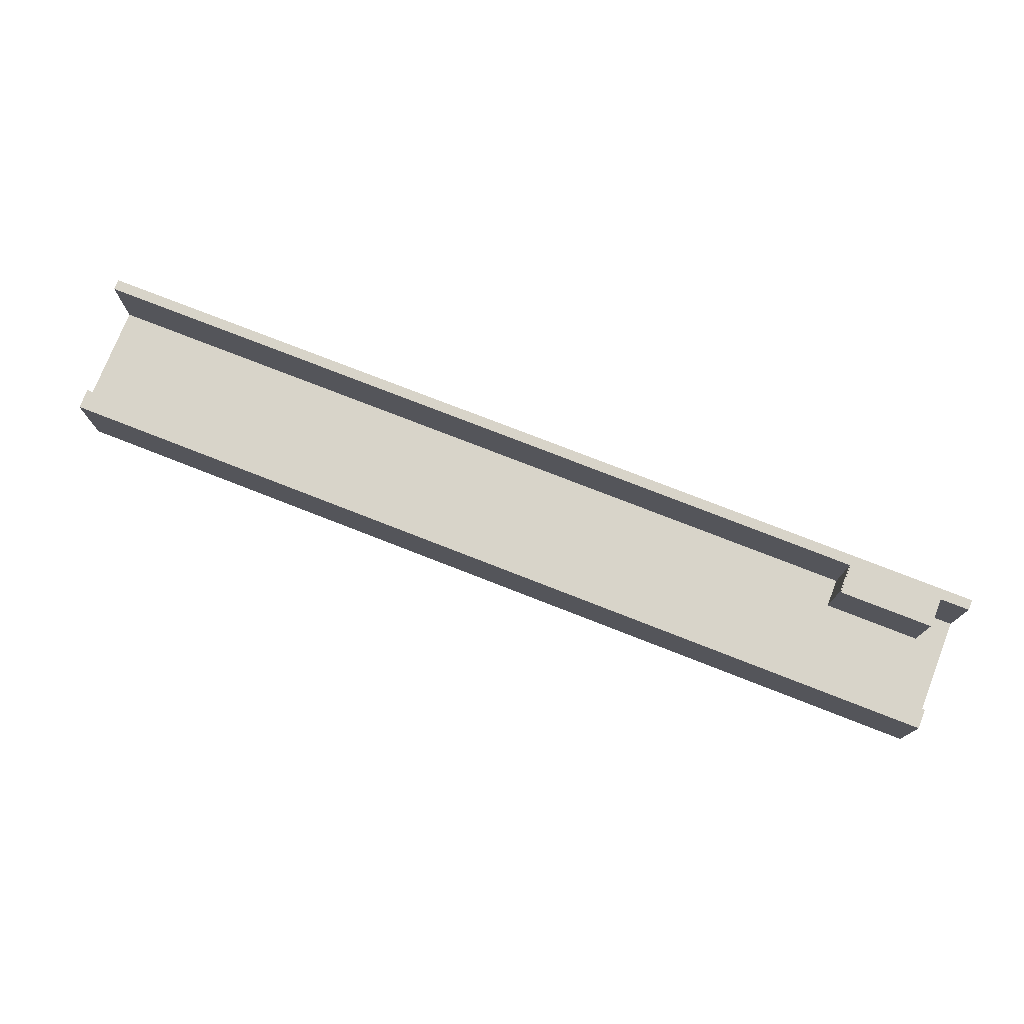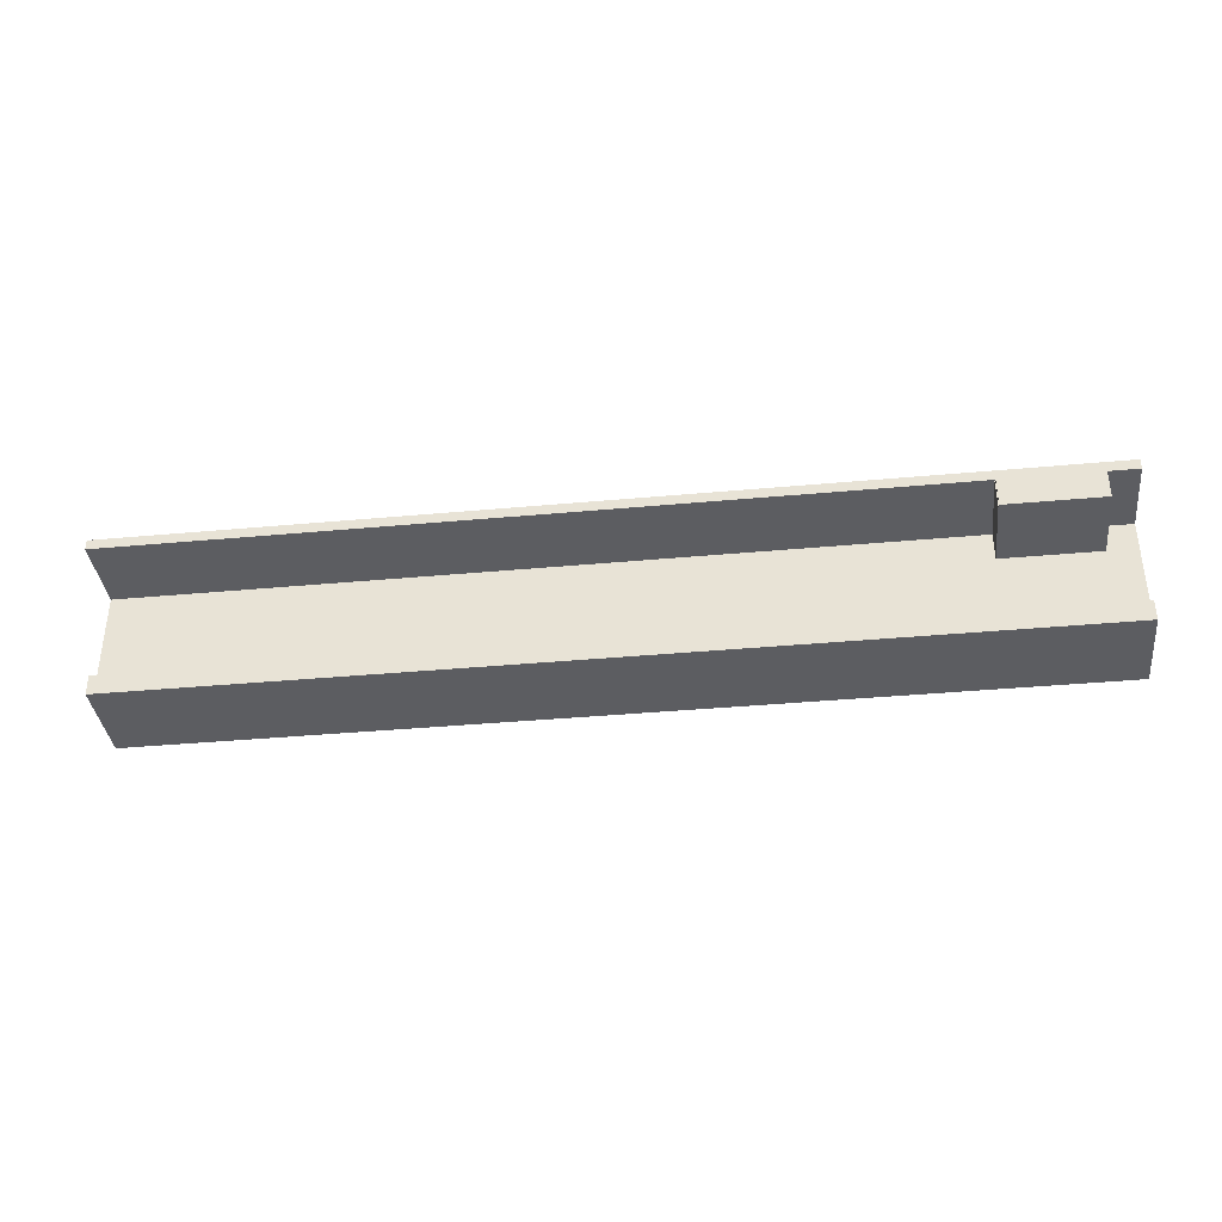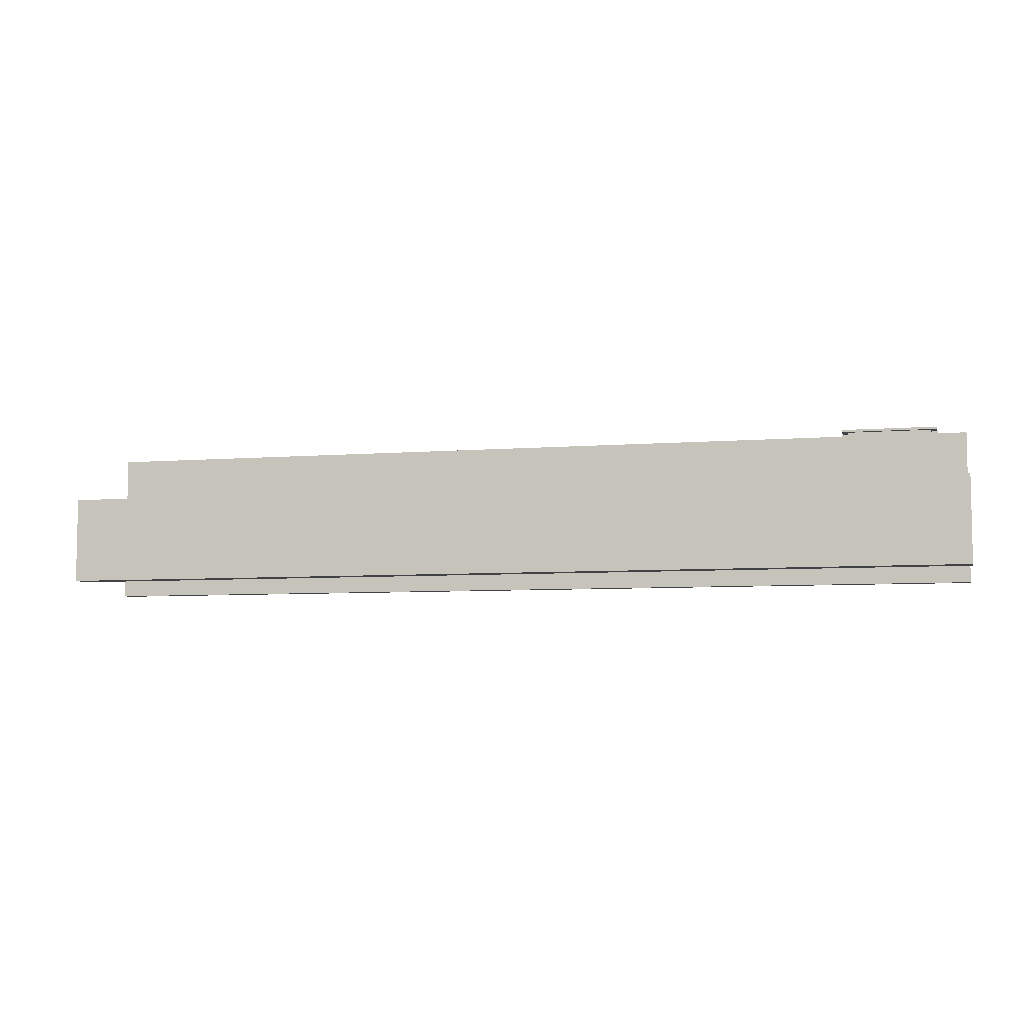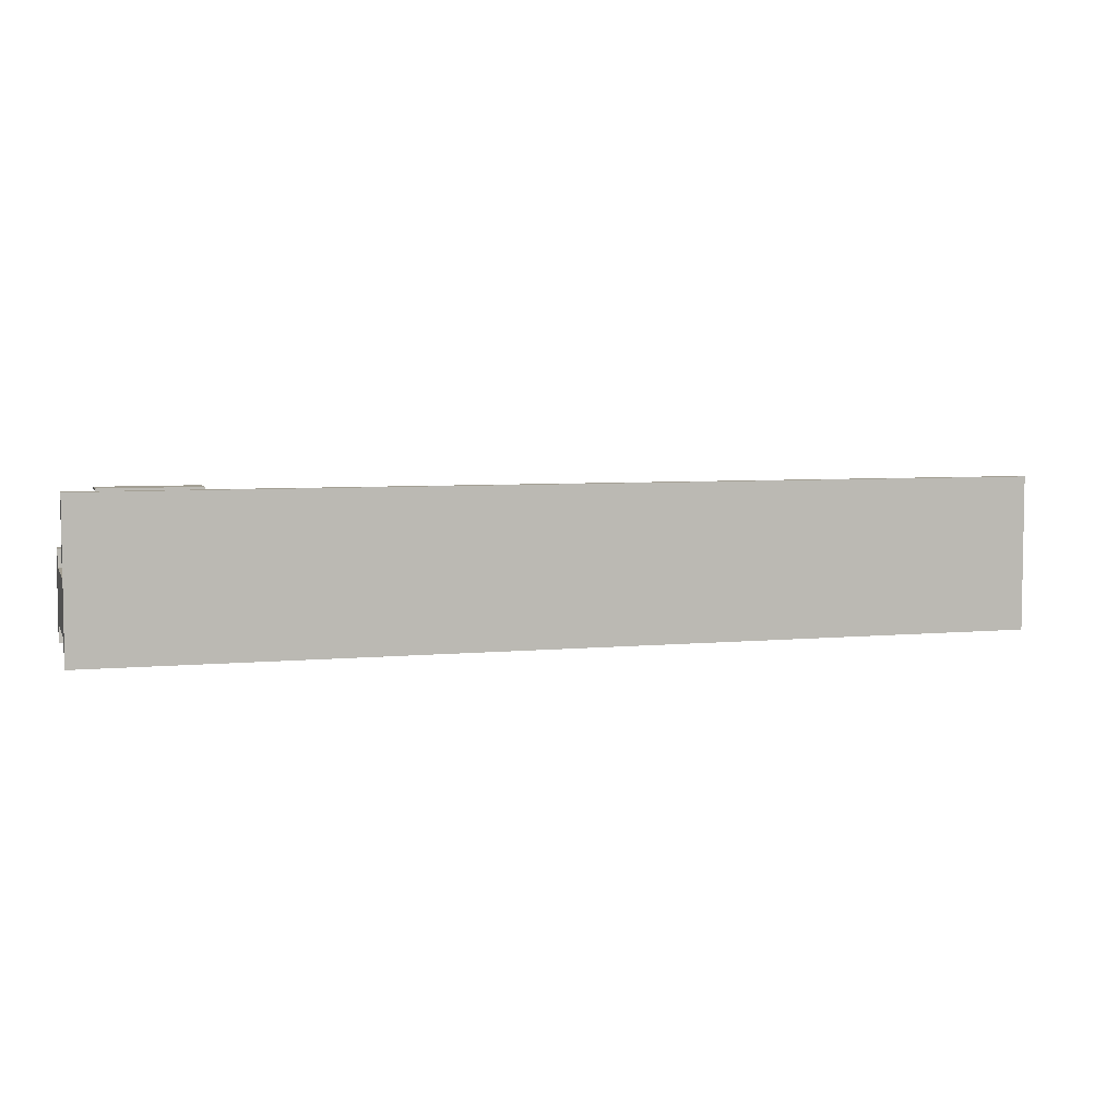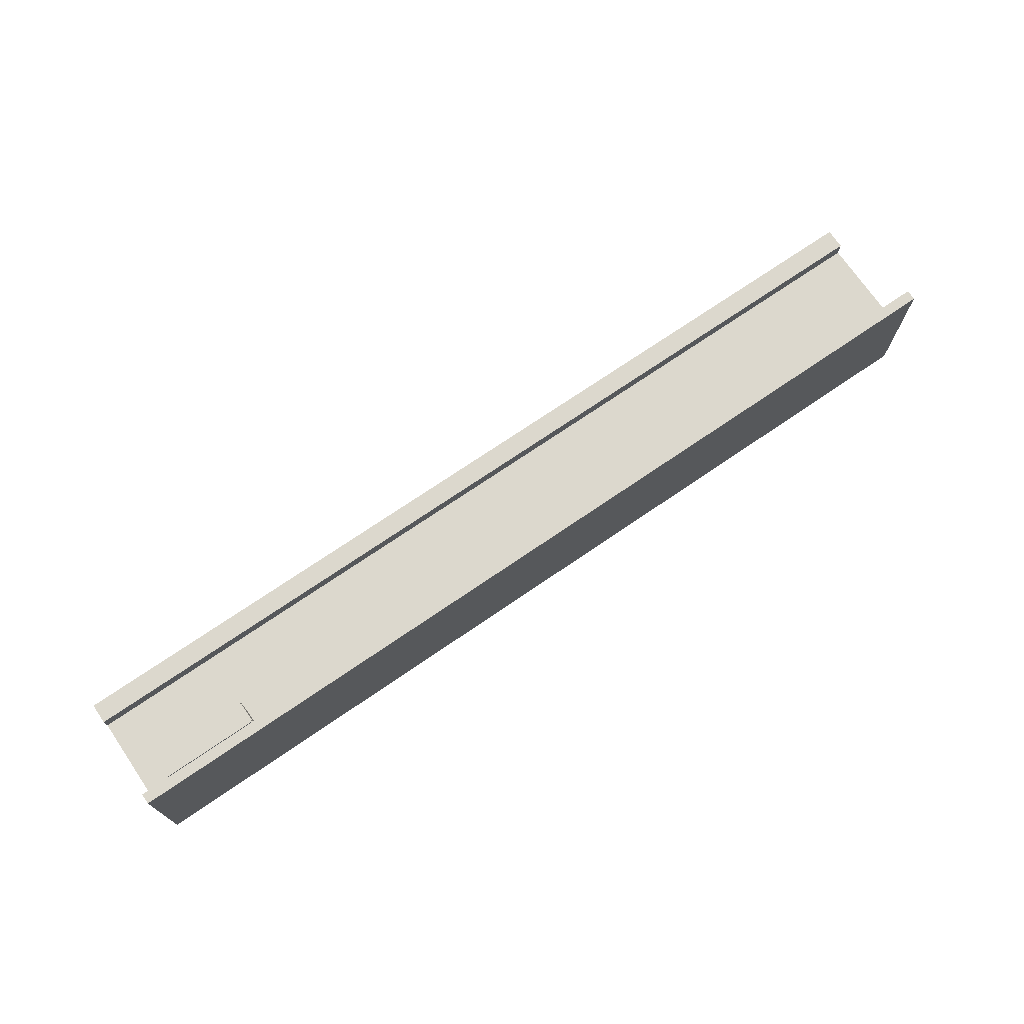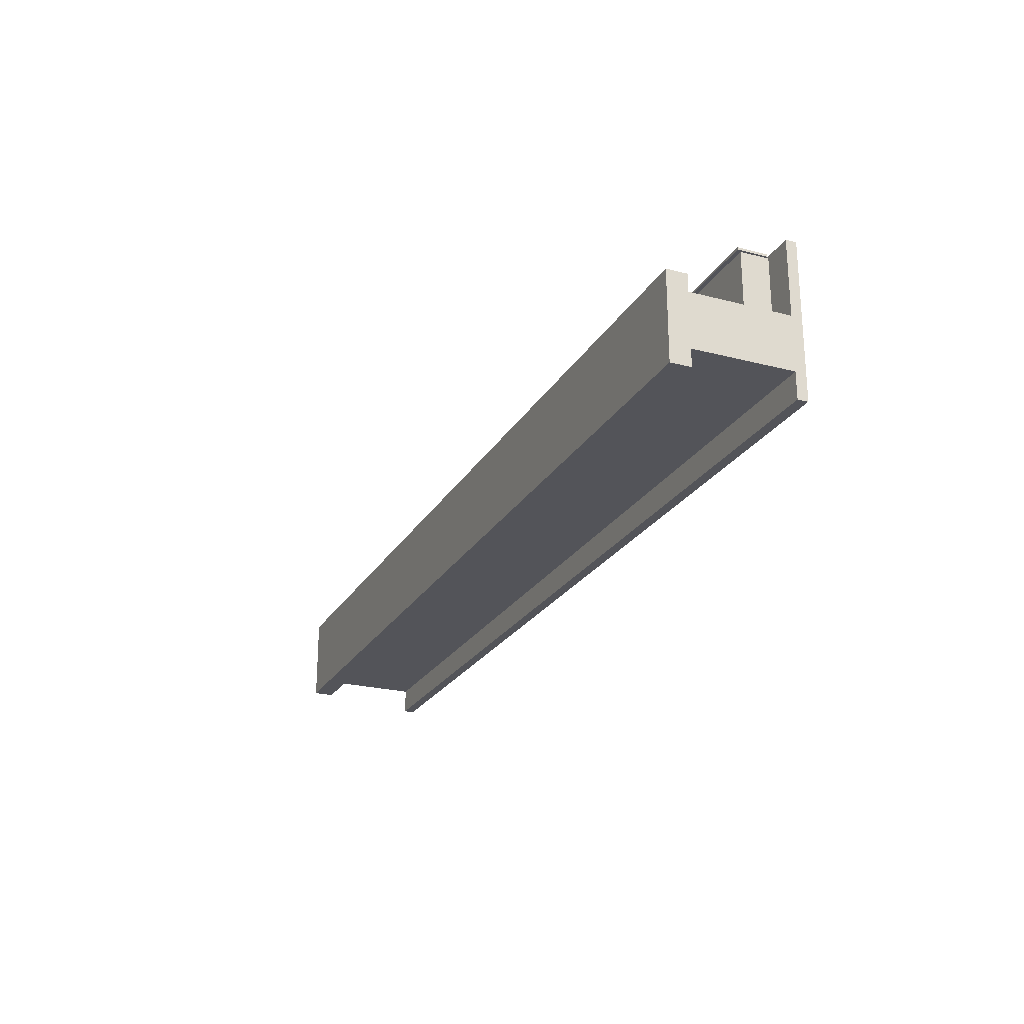
<metadata>
{"format":"obj","ext":"obj","renderer":"f3d","projection":"perspective","resolution":1024,"background":"white","views":[{"elev":75.6,"azim":21.4,"up":"+Z"},{"elev":-37.1,"azim":6.8,"up":"+Y"},{"elev":-6.5,"azim":13.5,"up":"+Z"},{"elev":5.4,"azim":163.2,"up":"+Z"},{"elev":72.4,"azim":145.6,"up":"+Z"},{"elev":-23.8,"azim":66.6,"up":"+Z"}]}
</metadata>
<code>
g default
v 499.5 81.28 32.64
v 426.7 81.28 32.64
v 426.7 101.6 32.64
v 499.5 101.6 32.64
v 496 83.88 35.51
v 430.2 83.88 35.51
v 430.2 83.88 89.36
v 496 83.88 89.36
v 504.3 103.4 94.27
v 421.8 103.4 94.27
v 421.8 77.34 94.27
v 504.3 77.34 94.27
v 499.5 81.28 92.23
v 426.7 81.28 92.23
v 426.7 101.6 92.23
v 499.5 101.6 92.23
v 421.8 103.4 92.23
v 504.3 103.4 92.23
v 421.8 77.34 92.23
v 504.3 77.34 92.23
v 430.2 101.6 35.51
v 496 101.6 35.51
v 430.2 101.6 89.36
v 496 101.6 89.36
g Cajon Desk2
f 1 2 3 4
f 5 6 7 8
f 9 10 11 12
f 13 14 2 1
f 2 14 15 3
f 13 1 4 16
f 16 15 17 18
f 15 14 19 17
f 14 13 20 19
f 13 16 18 20
f 18 17 10 9
f 17 19 11 10
f 19 20 12 11
f 20 18 9 12
f 4 3 21 22
f 3 15 23 21
f 15 16 24 23
f 16 4 22 24
f 22 21 6 5
f 21 23 7 6
f 23 24 8 7
f 24 22 5 8
g default
v 530.3 0.1275 41.81
v -284.2 0.1275 41.81
v -284.2 0.1275 -34.49
v 530.3 0.1275 -34.49
v 530.3 17.8 41.81
v -284.2 17.8 41.81
v -284.2 17.8 -34.49
v 530.3 17.8 -34.49
v 530.3 17.8 26.89
v -284.2 17.8 26.89
v -284.2 17.8 -19.57
v 530.3 17.8 -19.57
v 530.3 103.6 26.89
v -284.2 103.6 26.89
v -284.2 103.6 -19.57
v 530.3 103.6 -19.57
v 530.3 103.6 92.28
v -284.2 103.6 92.28
v -284.2 103.6 -42.25
v 530.3 103.6 -42.25
v 530.3 112.7 92.28
v -284.2 112.7 92.28
v -284.2 112.7 -42.25
v 530.3 112.7 -42.25
v 421.4 103.6 92.28
v 421.4 103.6 26.89
v 421.4 17.8 26.89
v 421.4 17.8 41.81
v 421.4 0.1275 41.81
v 421.4 0.1275 -34.49
v 421.4 17.8 -34.49
v 421.4 17.8 -19.57
v 421.4 103.6 -19.57
v 421.4 103.6 -42.25
v 421.4 112.7 -42.25
v 421.4 112.7 92.28
v 505 103.6 92.28
v 505 103.6 26.89
v 505 17.8 26.89
v 505 17.8 41.81
v 505 0.1275 41.81
v 505 0.1275 -34.49
v 505 17.8 -34.49
v 505 17.8 -19.57
v 505 103.6 -19.57
v 505 103.6 -42.25
v 505 112.7 -42.25
v 505 112.7 92.28
v 530.3 79.26 26.89
v 530.3 79.26 -19.57
v 505 79.26 -19.57
v 421.4 79.26 -19.57
v -284.2 79.26 -19.57
v -284.2 79.26 26.89
v 421.4 79.26 26.89
v 505 79.26 26.89
v 421.4 79.26 90.3
v 505 79.26 90.3
v 505 103.6 90.3
v 421.4 103.6 90.3
v 425.2 80.37 90.3
v 501.2 80.37 90.3
v 501.2 102.5 90.3
v 425.2 102.5 90.3
v 425.2 80.37 28.94
v 501.2 80.37 28.94
v 501.2 102.5 28.94
v 425.2 102.5 28.94
g Desk2 Mesa1
f 25 65 66 28
f 29 64 65 25
f 30 31 27 26
f 67 32 28 66
f 32 29 25 28
f 45 48 71 72
f 64 29 33 63
f 29 32 36 33
f 32 67 68 36
f 31 30 34 35
f 73 74 40 37
f 74 75 69 40
f 77 78 38 39
f 80 73 37 62
f 37 40 44 41
f 40 69 70 44
f 39 38 42 43
f 62 37 41 61
f 41 44 48 45
f 44 70 71 48
f 43 42 46 47
f 72 61 41 45
f 38 50 49 42
f 78 79 50 38
f 30 52 51 34
f 53 52 30 26
f 54 53 26 27
f 31 55 54 27
f 56 55 31 35
f 57 76 77 39
f 58 57 39 43
f 59 58 43 47
f 60 59 47 46
f 42 49 60 46
f 50 62 61 49
f 89 90 91 92
f 52 64 63 51
f 65 64 52 53
f 66 65 53 54
f 55 67 66 54
f 68 67 55 56
f 69 75 76 57
f 70 69 57 58
f 71 70 58 59
f 72 71 59 60
f 60 49 61 72
f 33 36 74 73
f 36 68 75 74
f 76 75 68 56
f 77 76 56 35
f 35 34 78 77
f 34 51 79 78
f 51 63 80 79
f 63 33 73 80
f 79 80 82 81
f 80 62 83 82
f 62 50 84 83
f 50 79 81 84
f 81 82 86 85
f 82 83 87 86
f 83 84 88 87
f 84 81 85 88
f 85 86 90 89
f 86 87 91 90
f 87 88 92 91
f 88 85 89 92

</code>
